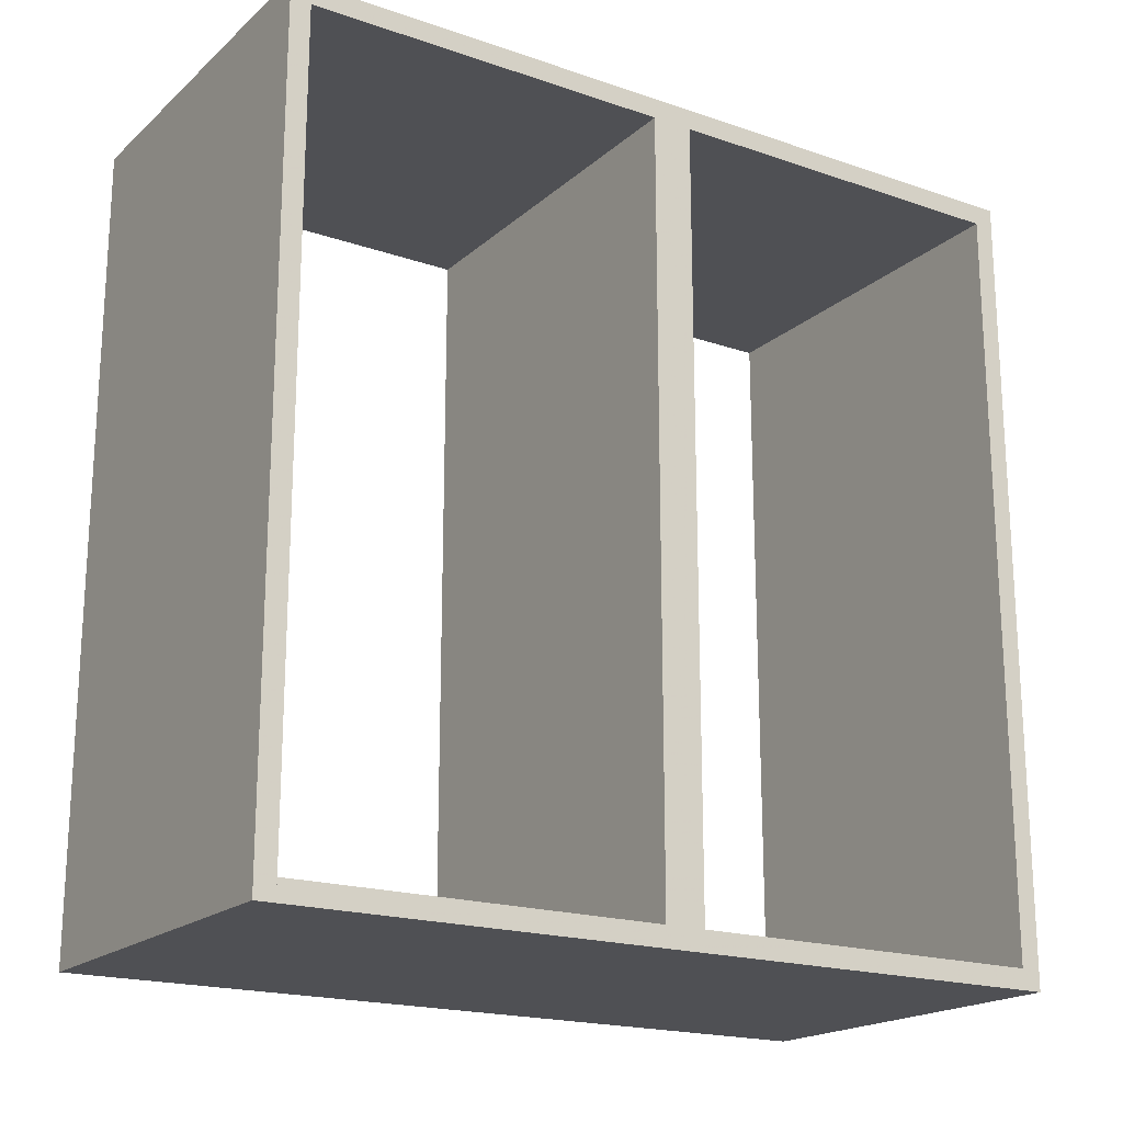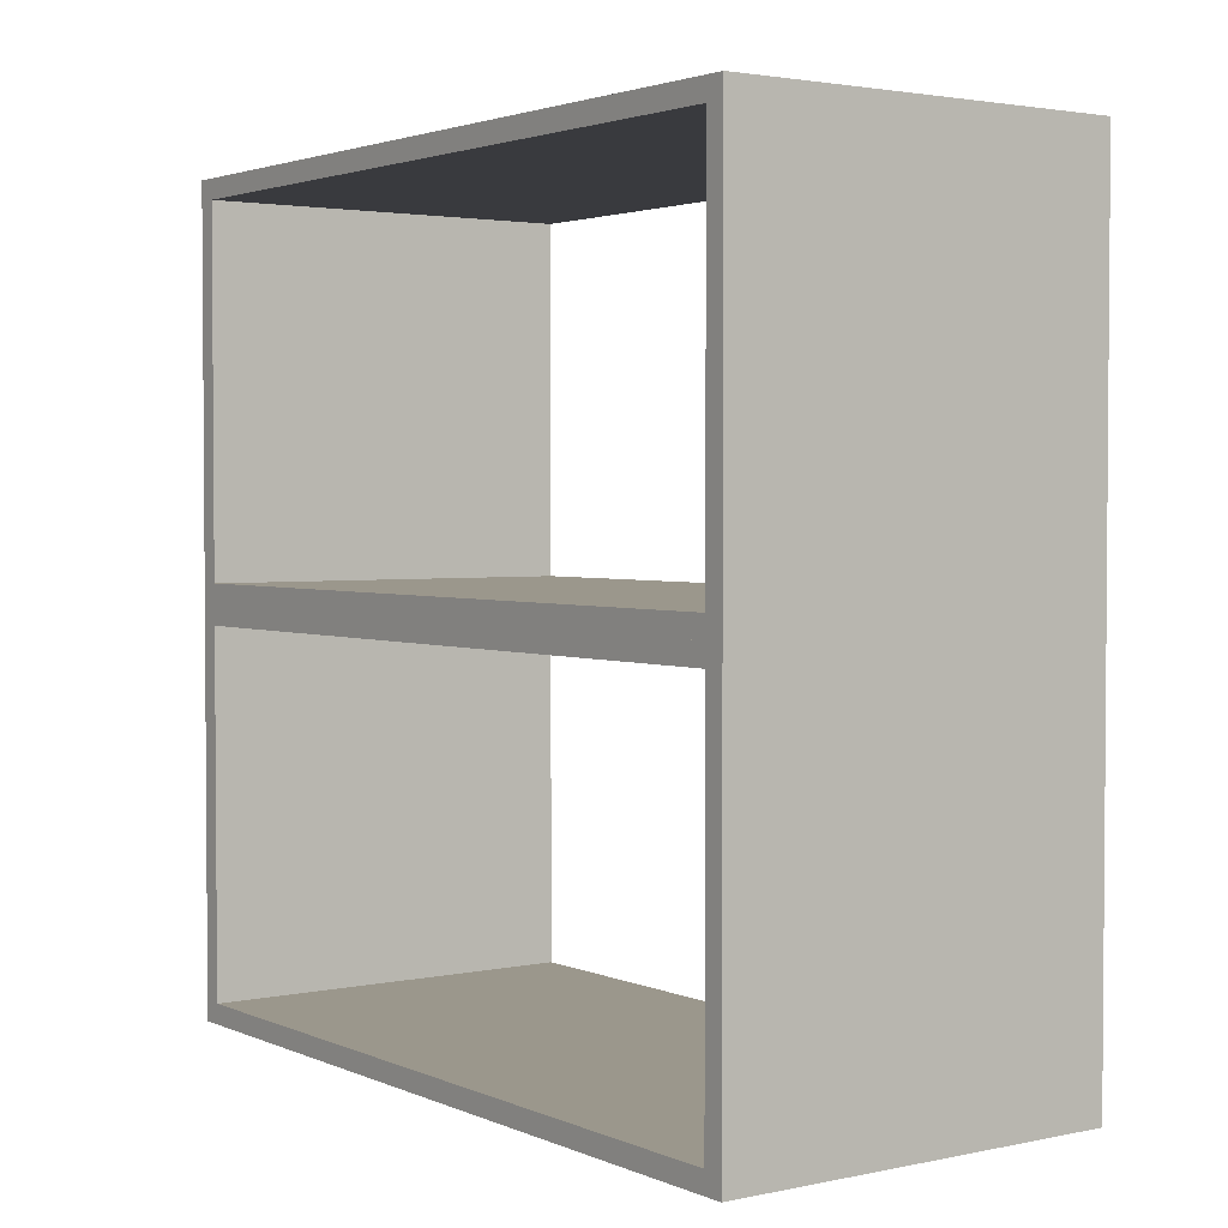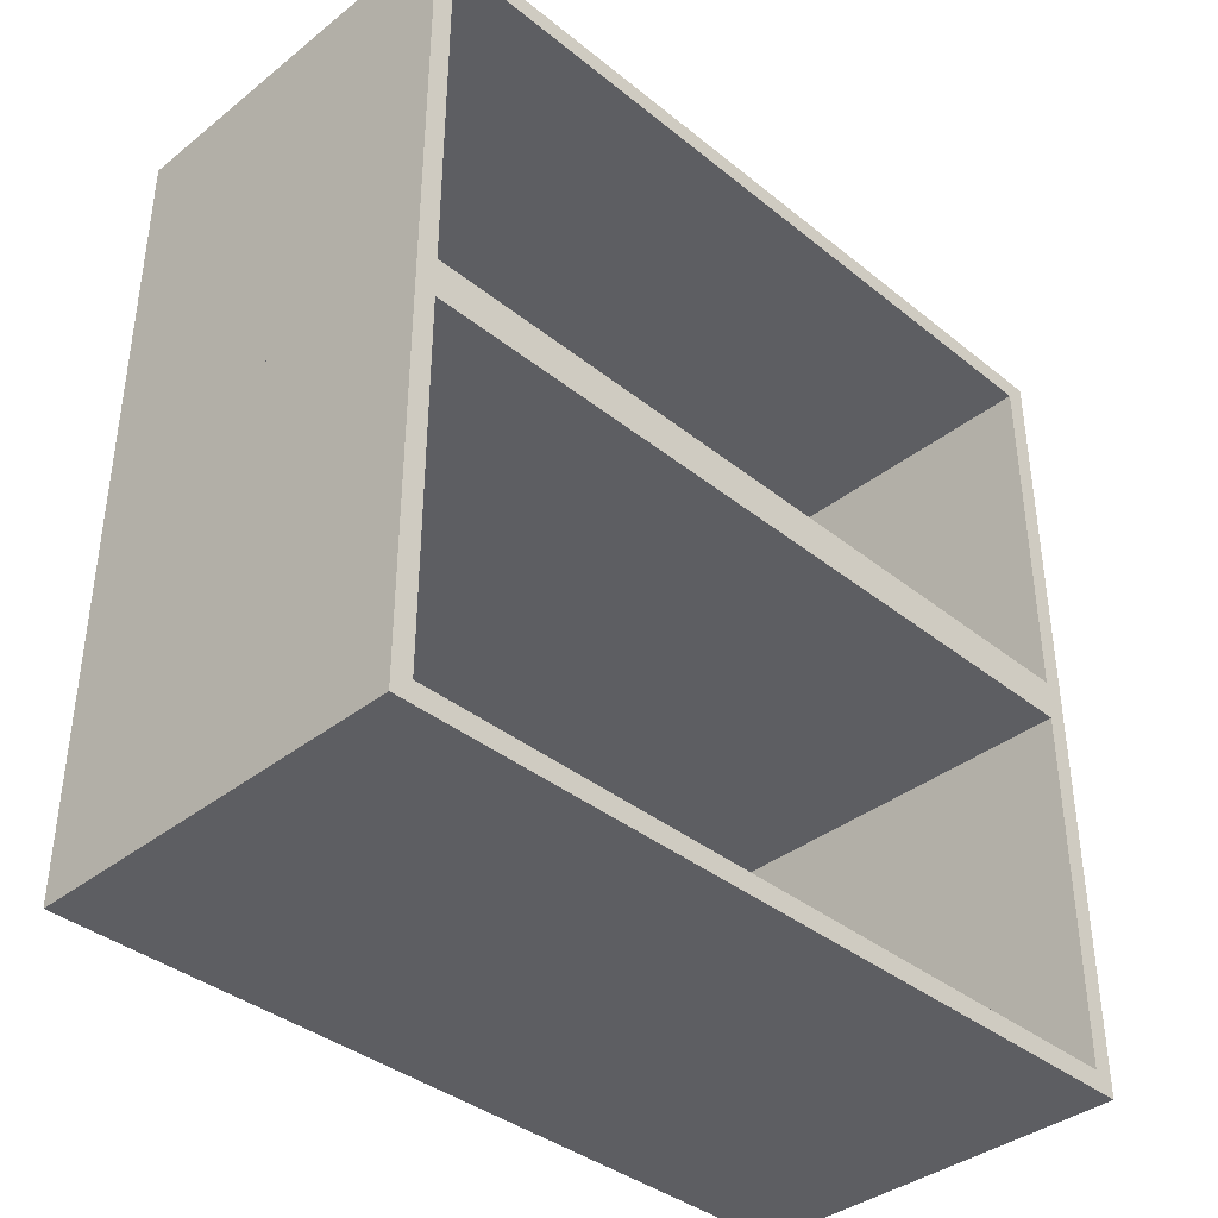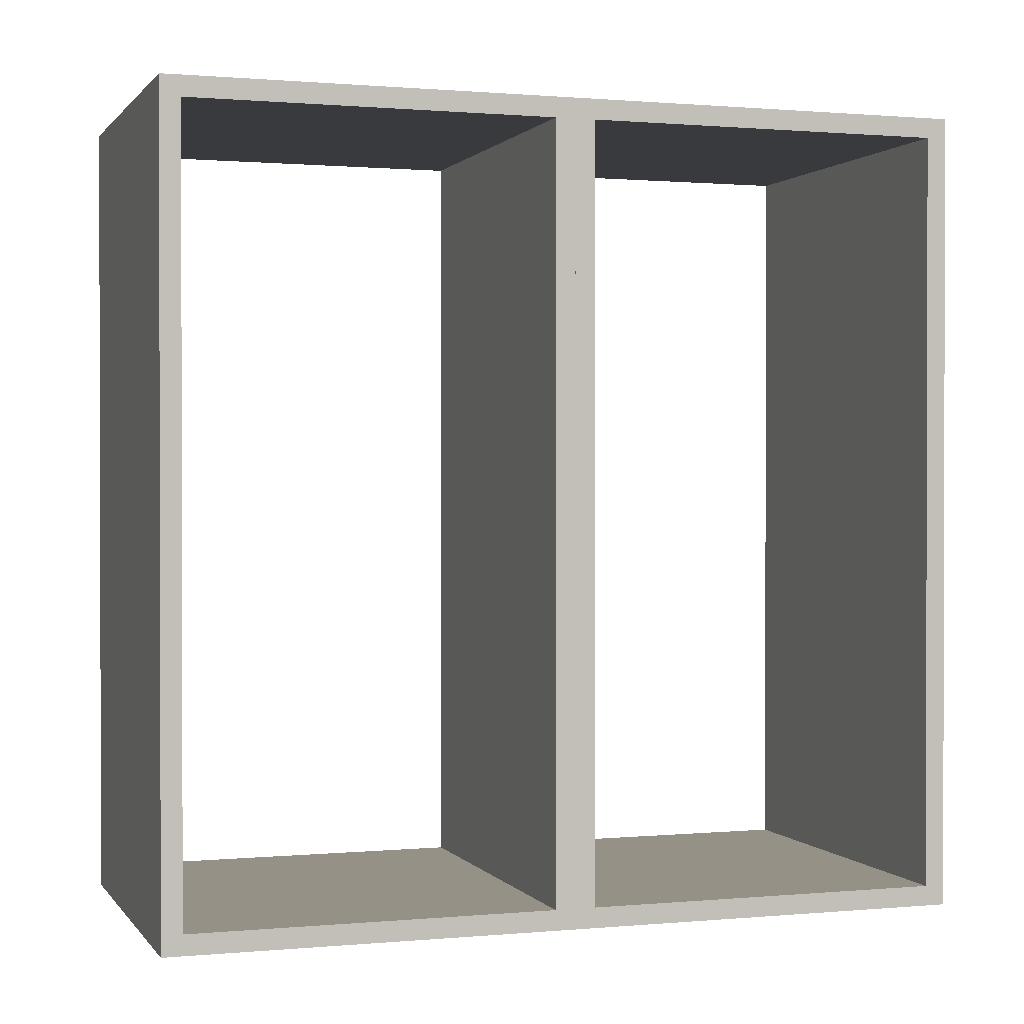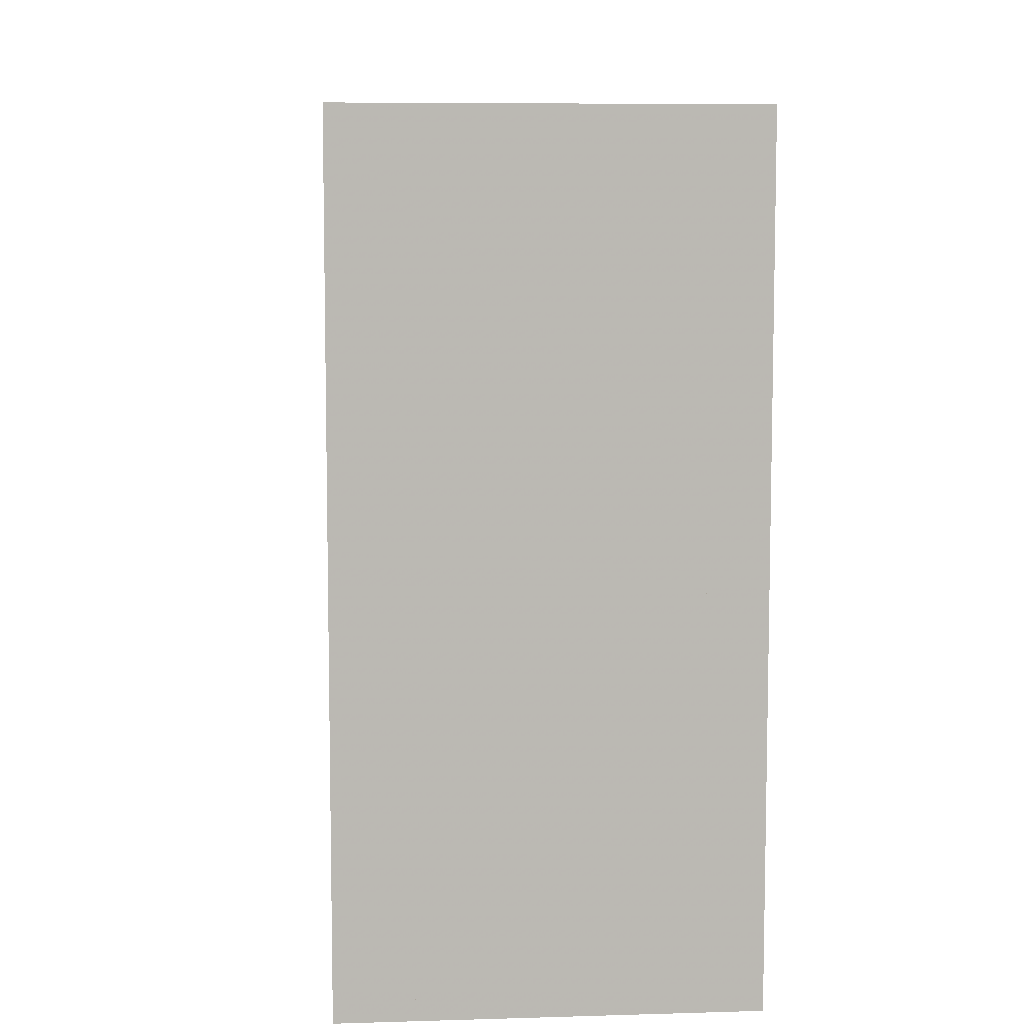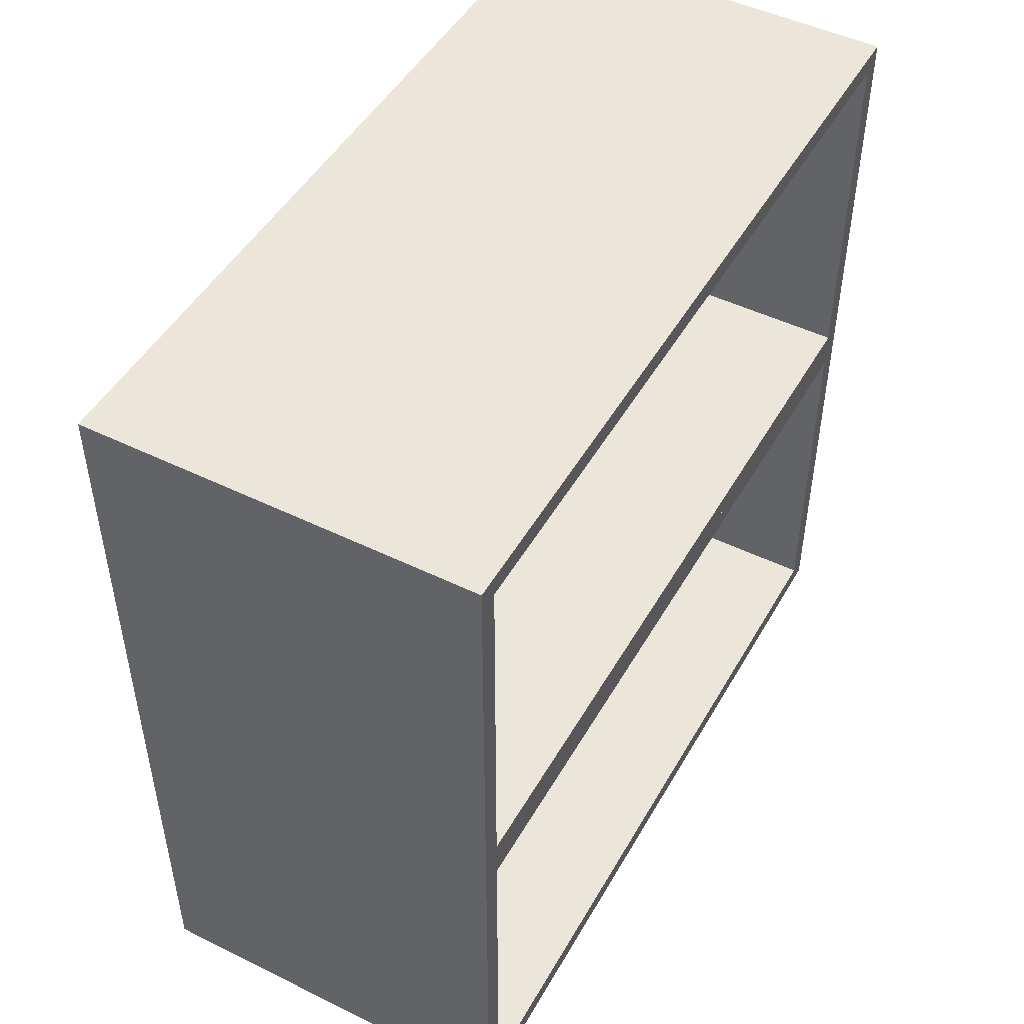
<metadata>
{"format":"obj","ext":"obj","renderer":"f3d","projection":"perspective","resolution":1024,"background":"white","views":[{"elev":-19.1,"azim":-122.8,"up":"+Z"},{"elev":2.6,"azim":144.4,"up":"+Y"},{"elev":-38.3,"azim":-135.3,"up":"+Y"},{"elev":0.8,"azim":-108.5,"up":"+Z"},{"elev":7.6,"azim":175.2,"up":"+Y"},{"elev":48.3,"azim":-151.3,"up":"+Y"}]}
</metadata>
<code>
v -0.366 0.7429 0.7429
v -0.366 0.4001 0.7429
v -0.366 0.4001 0.762
v -0.366 0.4001 0.762
v -0.366 0.7429 0.762
v -0.366 0.7429 0.7429
v -0.366 0.7429 0.762
v 0 0.7429 0.762
v 0 0.7429 0.7429
v 0 0.7429 0.7429
v -0.366 0.7429 0.7429
v -0.366 0.7429 0.762
v 0 0.7429 0.762
v 0 0.4001 0.762
v 0 0.4001 0.7429
v 0 0.4001 0.7429
v 0 0.7429 0.7429
v 0 0.7429 0.762
v -0.366 0.4001 0.7429
v 0 0.4001 0.7429
v 0 0.4001 0.762
v 0 0.4001 0.762
v -0.366 0.4001 0.762
v -0.366 0.4001 0.7429
v -0.366 0.4001 0.7429
v -0.366 0.7429 0.7429
v 0 0.7429 0.7429
v 0 0.7429 0.7429
v 0 0.4001 0.7429
v -0.366 0.4001 0.7429
v 0 0.4001 0.762
v 0 0.7429 0.762
v -0.366 0.7429 0.762
v -0.366 0.7429 0.762
v -0.366 0.4001 0.762
v 0 0.4001 0.762
v -0.366 0.762 0
v -0.366 0.7429 0
v -0.366 0.7429 0.762
v -0.366 0.7429 0.762
v -0.366 0.762 0.762
v -0.366 0.762 0
v -0.366 0.762 0.762
v 0 0.762 0.762
v 0 0.762 0
v 0 0.762 0
v -0.366 0.762 0
v -0.366 0.762 0.762
v 0 0.762 0.762
v 0 0.7429 0.762
v 0 0.7429 0
v 0 0.7429 0
v 0 0.762 0
v 0 0.762 0.762
v -0.366 0.7429 0
v 0 0.7429 0
v 0 0.7429 0.762
v 0 0.7429 0.762
v -0.366 0.7429 0.762
v -0.366 0.7429 0
v -0.366 0.7429 0
v -0.366 0.762 0
v 0 0.762 0
v 0 0.762 0
v 0 0.7429 0
v -0.366 0.7429 0
v 0 0.7429 0.762
v 0 0.762 0.762
v -0.366 0.762 0.762
v -0.366 0.762 0.762
v -0.366 0.7429 0.762
v 0 0.7429 0.762
v -0.366 0.4001 0
v -0.366 0.381 0
v -0.366 0.381 0.762
v -0.366 0.381 0.762
v -0.366 0.4001 0.762
v -0.366 0.4001 0
v -0.366 0.4001 0.762
v 0 0.4001 0.762
v 0 0.4001 0
v 0 0.4001 0
v -0.366 0.4001 0
v -0.366 0.4001 0.762
v 0 0.4001 0.762
v 0 0.381 0.762
v 0 0.381 0
v 0 0.381 0
v 0 0.4001 0
v 0 0.4001 0.762
v -0.366 0.381 0
v 0 0.381 0
v 0 0.381 0.762
v 0 0.381 0.762
v -0.366 0.381 0.762
v -0.366 0.381 0
v -0.366 0.381 0
v -0.366 0.4001 0
v 0 0.4001 0
v 0 0.4001 0
v 0 0.381 0
v -0.366 0.381 0
v 0 0.381 0.762
v 0 0.4001 0.762
v -0.366 0.4001 0.762
v -0.366 0.4001 0.762
v -0.366 0.381 0.762
v 0 0.381 0.762
v -0.366 0.7429 0
v -0.366 0.4001 0
v -0.366 0.4001 0.01905
v -0.366 0.4001 0.01905
v -0.366 0.7429 0.01905
v -0.366 0.7429 0
v -0.366 0.7429 0.01905
v 0 0.7429 0.01905
v 0 0.7429 0
v 0 0.7429 0
v -0.366 0.7429 0
v -0.366 0.7429 0.01905
v 0 0.7429 0.01905
v 0 0.4001 0.01905
v 0 0.4001 0
v 0 0.4001 0
v 0 0.7429 0
v 0 0.7429 0.01905
v -0.366 0.4001 0
v 0 0.4001 0
v 0 0.4001 0.01905
v 0 0.4001 0.01905
v -0.366 0.4001 0.01905
v -0.366 0.4001 0
v -0.366 0.4001 0
v -0.366 0.7429 0
v 0 0.7429 0
v 0 0.7429 0
v 0 0.4001 0
v -0.366 0.4001 0
v 0 0.4001 0.01905
v 0 0.7429 0.01905
v -0.366 0.7429 0.01905
v -0.366 0.7429 0.01905
v -0.366 0.4001 0.01905
v 0 0.4001 0.01905
v -0.366 0.3619 0.7429
v -0.366 0.01905 0.7429
v -0.366 0.01905 0.762
v -0.366 0.01905 0.762
v -0.366 0.3619 0.762
v -0.366 0.3619 0.7429
v -0.366 0.3619 0.762
v 0 0.3619 0.762
v 0 0.3619 0.7429
v 0 0.3619 0.7429
v -0.366 0.3619 0.7429
v -0.366 0.3619 0.762
v 0 0.3619 0.762
v 0 0.01905 0.762
v 0 0.01905 0.7429
v 0 0.01905 0.7429
v 0 0.3619 0.7429
v 0 0.3619 0.762
v -0.366 0.01905 0.7429
v 0 0.01905 0.7429
v 0 0.01905 0.762
v 0 0.01905 0.762
v -0.366 0.01905 0.762
v -0.366 0.01905 0.7429
v -0.366 0.01905 0.7429
v -0.366 0.3619 0.7429
v 0 0.3619 0.7429
v 0 0.3619 0.7429
v 0 0.01905 0.7429
v -0.366 0.01905 0.7429
v 0 0.01905 0.762
v 0 0.3619 0.762
v -0.366 0.3619 0.762
v -0.366 0.3619 0.762
v -0.366 0.01905 0.762
v 0 0.01905 0.762
v -0.366 0.381 0
v -0.366 0.3619 0
v -0.366 0.3619 0.762
v -0.366 0.3619 0.762
v -0.366 0.381 0.762
v -0.366 0.381 0
v -0.366 0.381 0.762
v 0 0.381 0.762
v 0 0.381 0
v 0 0.381 0
v -0.366 0.381 0
v -0.366 0.381 0.762
v 0 0.381 0.762
v 0 0.3619 0.762
v 0 0.3619 0
v 0 0.3619 0
v 0 0.381 0
v 0 0.381 0.762
v -0.366 0.3619 0
v 0 0.3619 0
v 0 0.3619 0.762
v 0 0.3619 0.762
v -0.366 0.3619 0.762
v -0.366 0.3619 0
v -0.366 0.3619 0
v -0.366 0.381 0
v 0 0.381 0
v 0 0.381 0
v 0 0.3619 0
v -0.366 0.3619 0
v 0 0.3619 0.762
v 0 0.381 0.762
v -0.366 0.381 0.762
v -0.366 0.381 0.762
v -0.366 0.3619 0.762
v 0 0.3619 0.762
v -0.366 0.01905 0
v -0.366 0 0
v -0.366 0 0.762
v -0.366 0 0.762
v -0.366 0.01905 0.762
v -0.366 0.01905 0
v -0.366 0.01905 0.762
v 0 0.01905 0.762
v 0 0.01905 0
v 0 0.01905 0
v -0.366 0.01905 0
v -0.366 0.01905 0.762
v 0 0.01905 0.762
v 0 0 0.762
v 0 0 0
v 0 0 0
v 0 0.01905 0
v 0 0.01905 0.762
v -0.366 0 0
v 0 0 0
v 0 0 0.762
v 0 0 0.762
v -0.366 0 0.762
v -0.366 0 0
v -0.366 0 0
v -0.366 0.01905 0
v 0 0.01905 0
v 0 0.01905 0
v 0 0 0
v -0.366 0 0
v 0 0 0.762
v 0 0.01905 0.762
v -0.366 0.01905 0.762
v -0.366 0.01905 0.762
v -0.366 0 0.762
v 0 0 0.762
v -0.366 0.3619 0
v -0.366 0.01905 0
v -0.366 0.01905 0.01905
v -0.366 0.01905 0.01905
v -0.366 0.3619 0.01905
v -0.366 0.3619 0
v -0.366 0.3619 0.01905
v 0 0.3619 0.01905
v 0 0.3619 0
v 0 0.3619 0
v -0.366 0.3619 0
v -0.366 0.3619 0.01905
v 0 0.3619 0.01905
v 0 0.01905 0.01905
v 0 0.01905 0
v 0 0.01905 0
v 0 0.3619 0
v 0 0.3619 0.01905
v -0.366 0.01905 0
v 0 0.01905 0
v 0 0.01905 0.01905
v 0 0.01905 0.01905
v -0.366 0.01905 0.01905
v -0.366 0.01905 0
v -0.366 0.01905 0
v -0.366 0.3619 0
v 0 0.3619 0
v 0 0.3619 0
v 0 0.01905 0
v -0.366 0.01905 0
v 0 0.01905 0.01905
v 0 0.3619 0.01905
v -0.366 0.3619 0.01905
v -0.366 0.3619 0.01905
v -0.366 0.01905 0.01905
v 0 0.01905 0.01905
f 1 2 3
f 4 5 6
f 7 8 9
f 10 11 12
f 13 14 15
f 16 17 18
f 19 20 21
f 22 23 24
f 25 26 27
f 28 29 30
f 31 32 33
f 34 35 36
f 37 38 39
f 40 41 42
f 43 44 45
f 46 47 48
f 49 50 51
f 52 53 54
f 55 56 57
f 58 59 60
f 61 62 63
f 64 65 66
f 67 68 69
f 70 71 72
f 73 74 75
f 76 77 78
f 79 80 81
f 82 83 84
f 85 86 87
f 88 89 90
f 91 92 93
f 94 95 96
f 97 98 99
f 100 101 102
f 103 104 105
f 106 107 108
f 109 110 111
f 112 113 114
f 115 116 117
f 118 119 120
f 121 122 123
f 124 125 126
f 127 128 129
f 130 131 132
f 133 134 135
f 136 137 138
f 139 140 141
f 142 143 144
f 145 146 147
f 148 149 150
f 151 152 153
f 154 155 156
f 157 158 159
f 160 161 162
f 163 164 165
f 166 167 168
f 169 170 171
f 172 173 174
f 175 176 177
f 178 179 180
f 181 182 183
f 184 185 186
f 187 188 189
f 190 191 192
f 193 194 195
f 196 197 198
f 199 200 201
f 202 203 204
f 205 206 207
f 208 209 210
f 211 212 213
f 214 215 216
f 217 218 219
f 220 221 222
f 223 224 225
f 226 227 228
f 229 230 231
f 232 233 234
f 235 236 237
f 238 239 240
f 241 242 243
f 244 245 246
f 247 248 249
f 250 251 252
f 253 254 255
f 256 257 258
f 259 260 261
f 262 263 264
f 265 266 267
f 268 269 270
f 271 272 273
f 274 275 276
f 277 278 279
f 280 281 282
f 283 284 285
f 286 287 288

</code>
